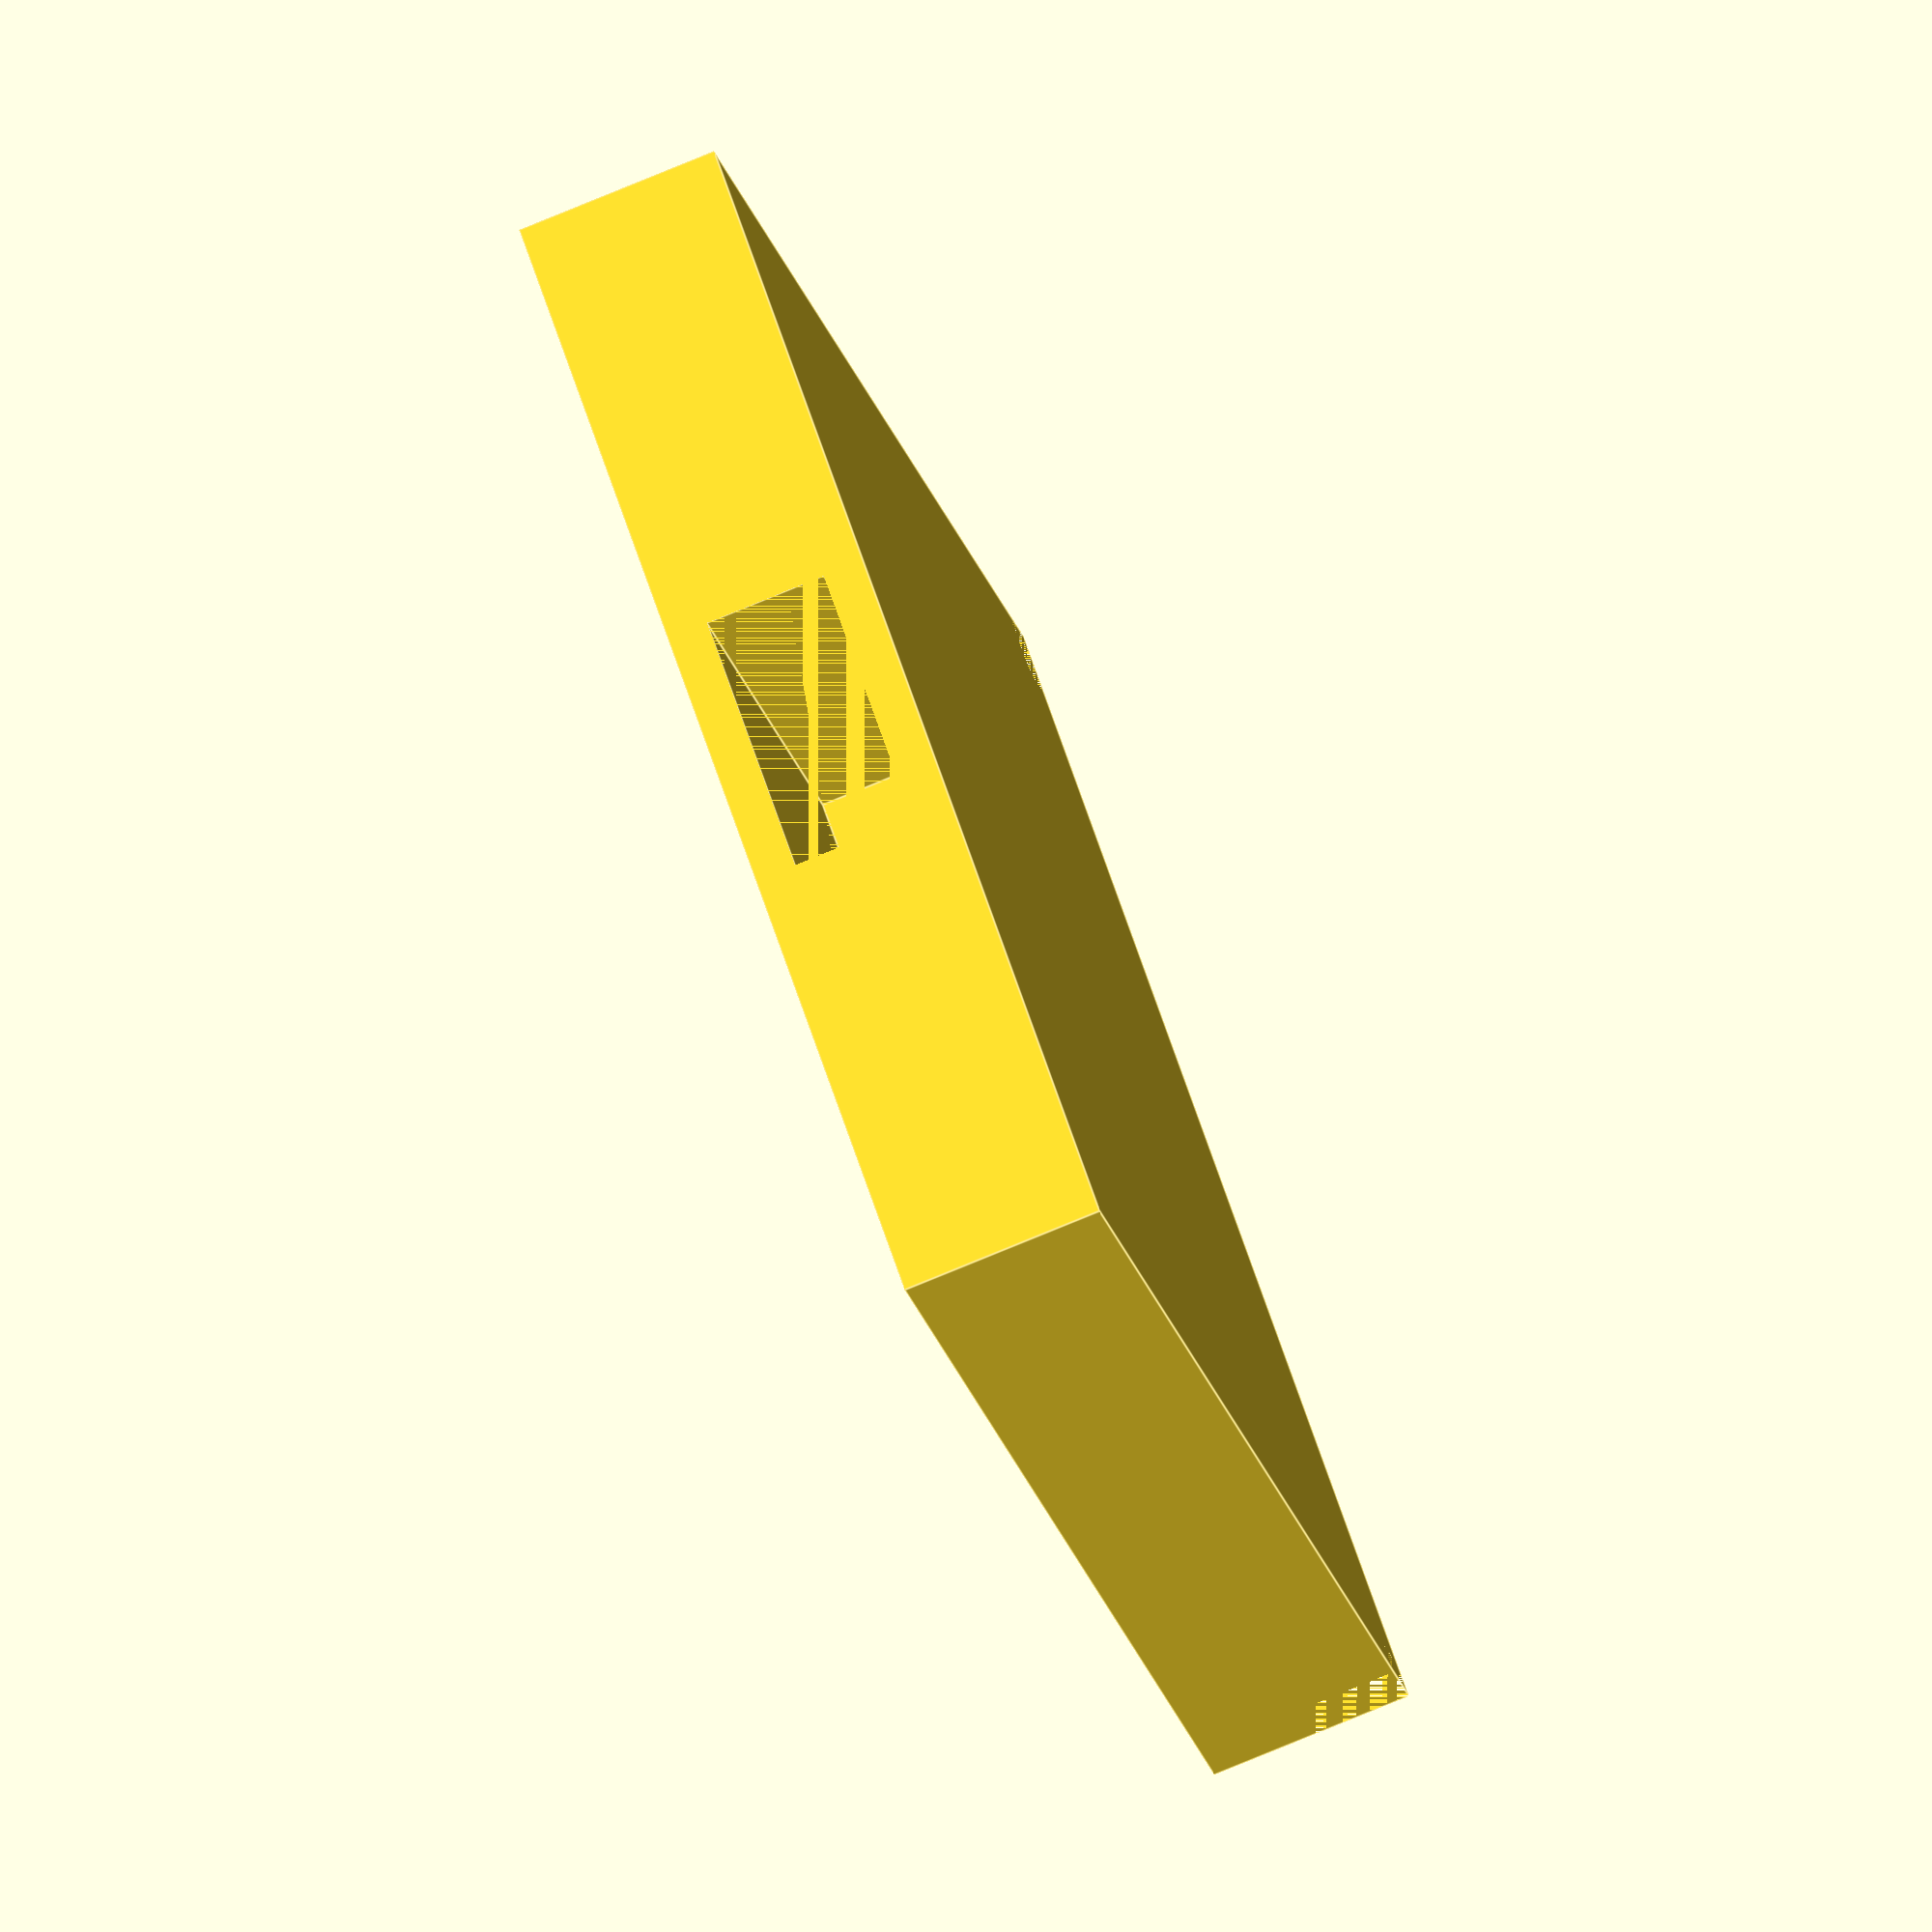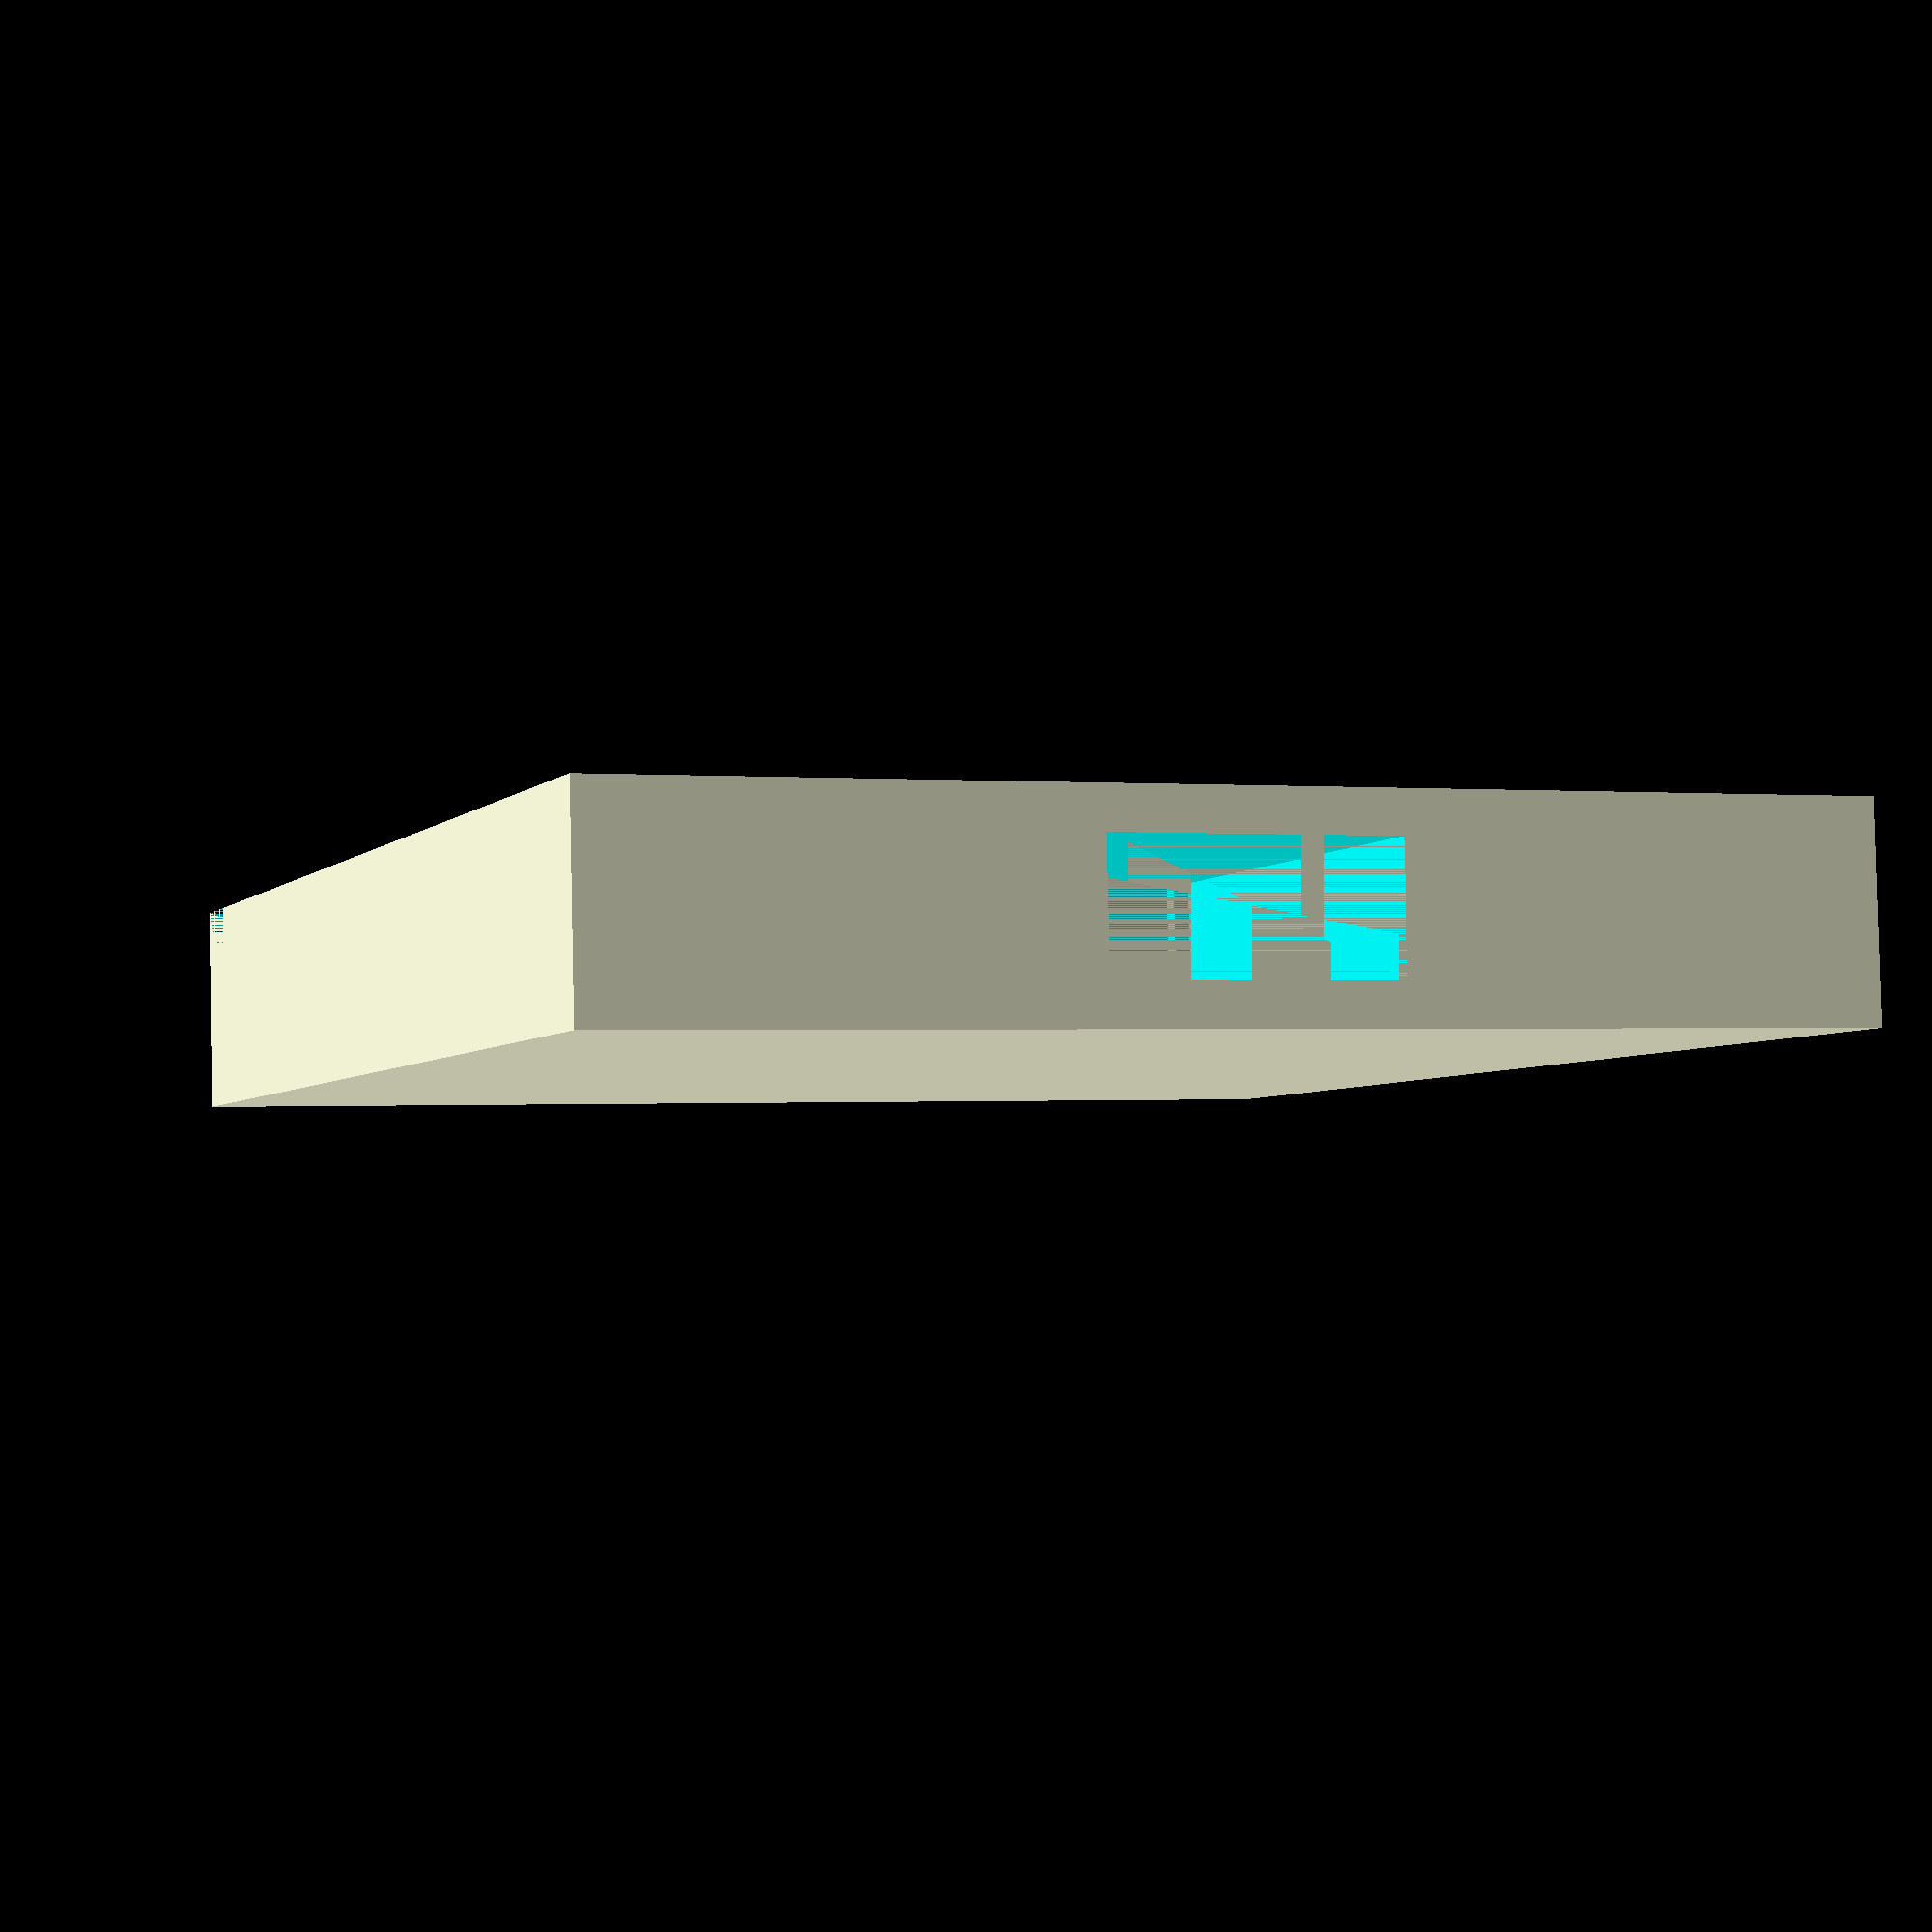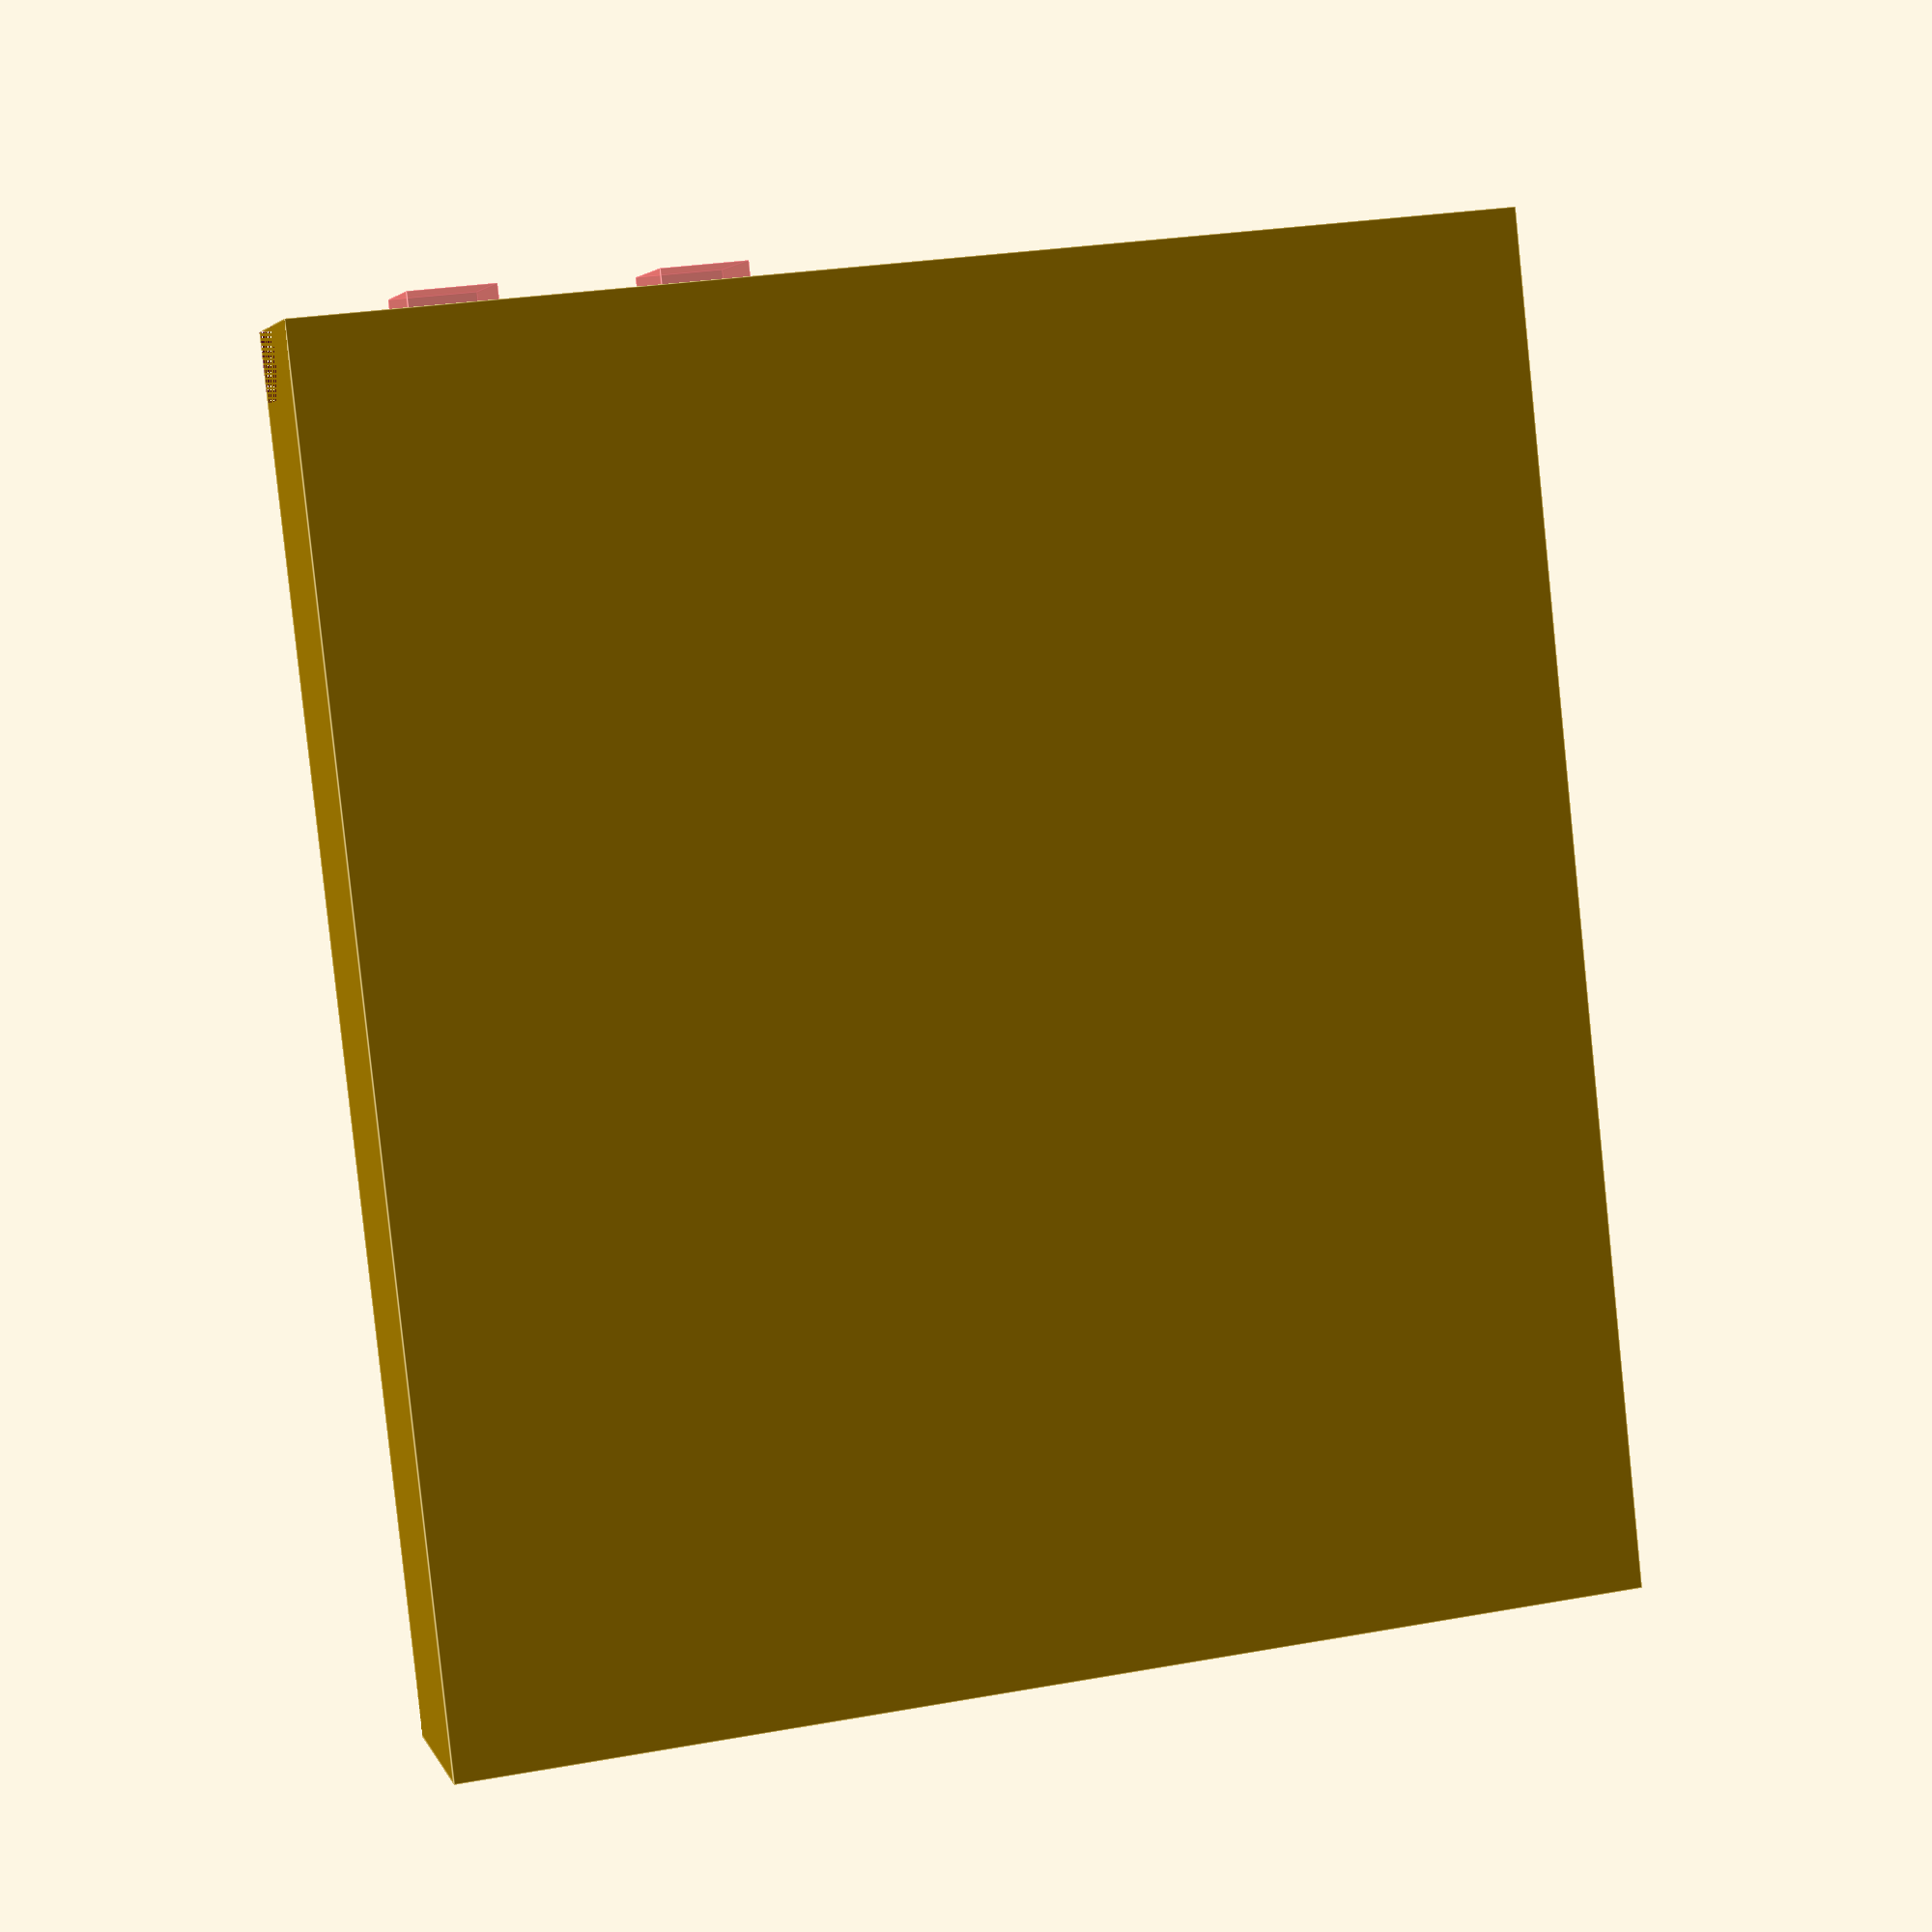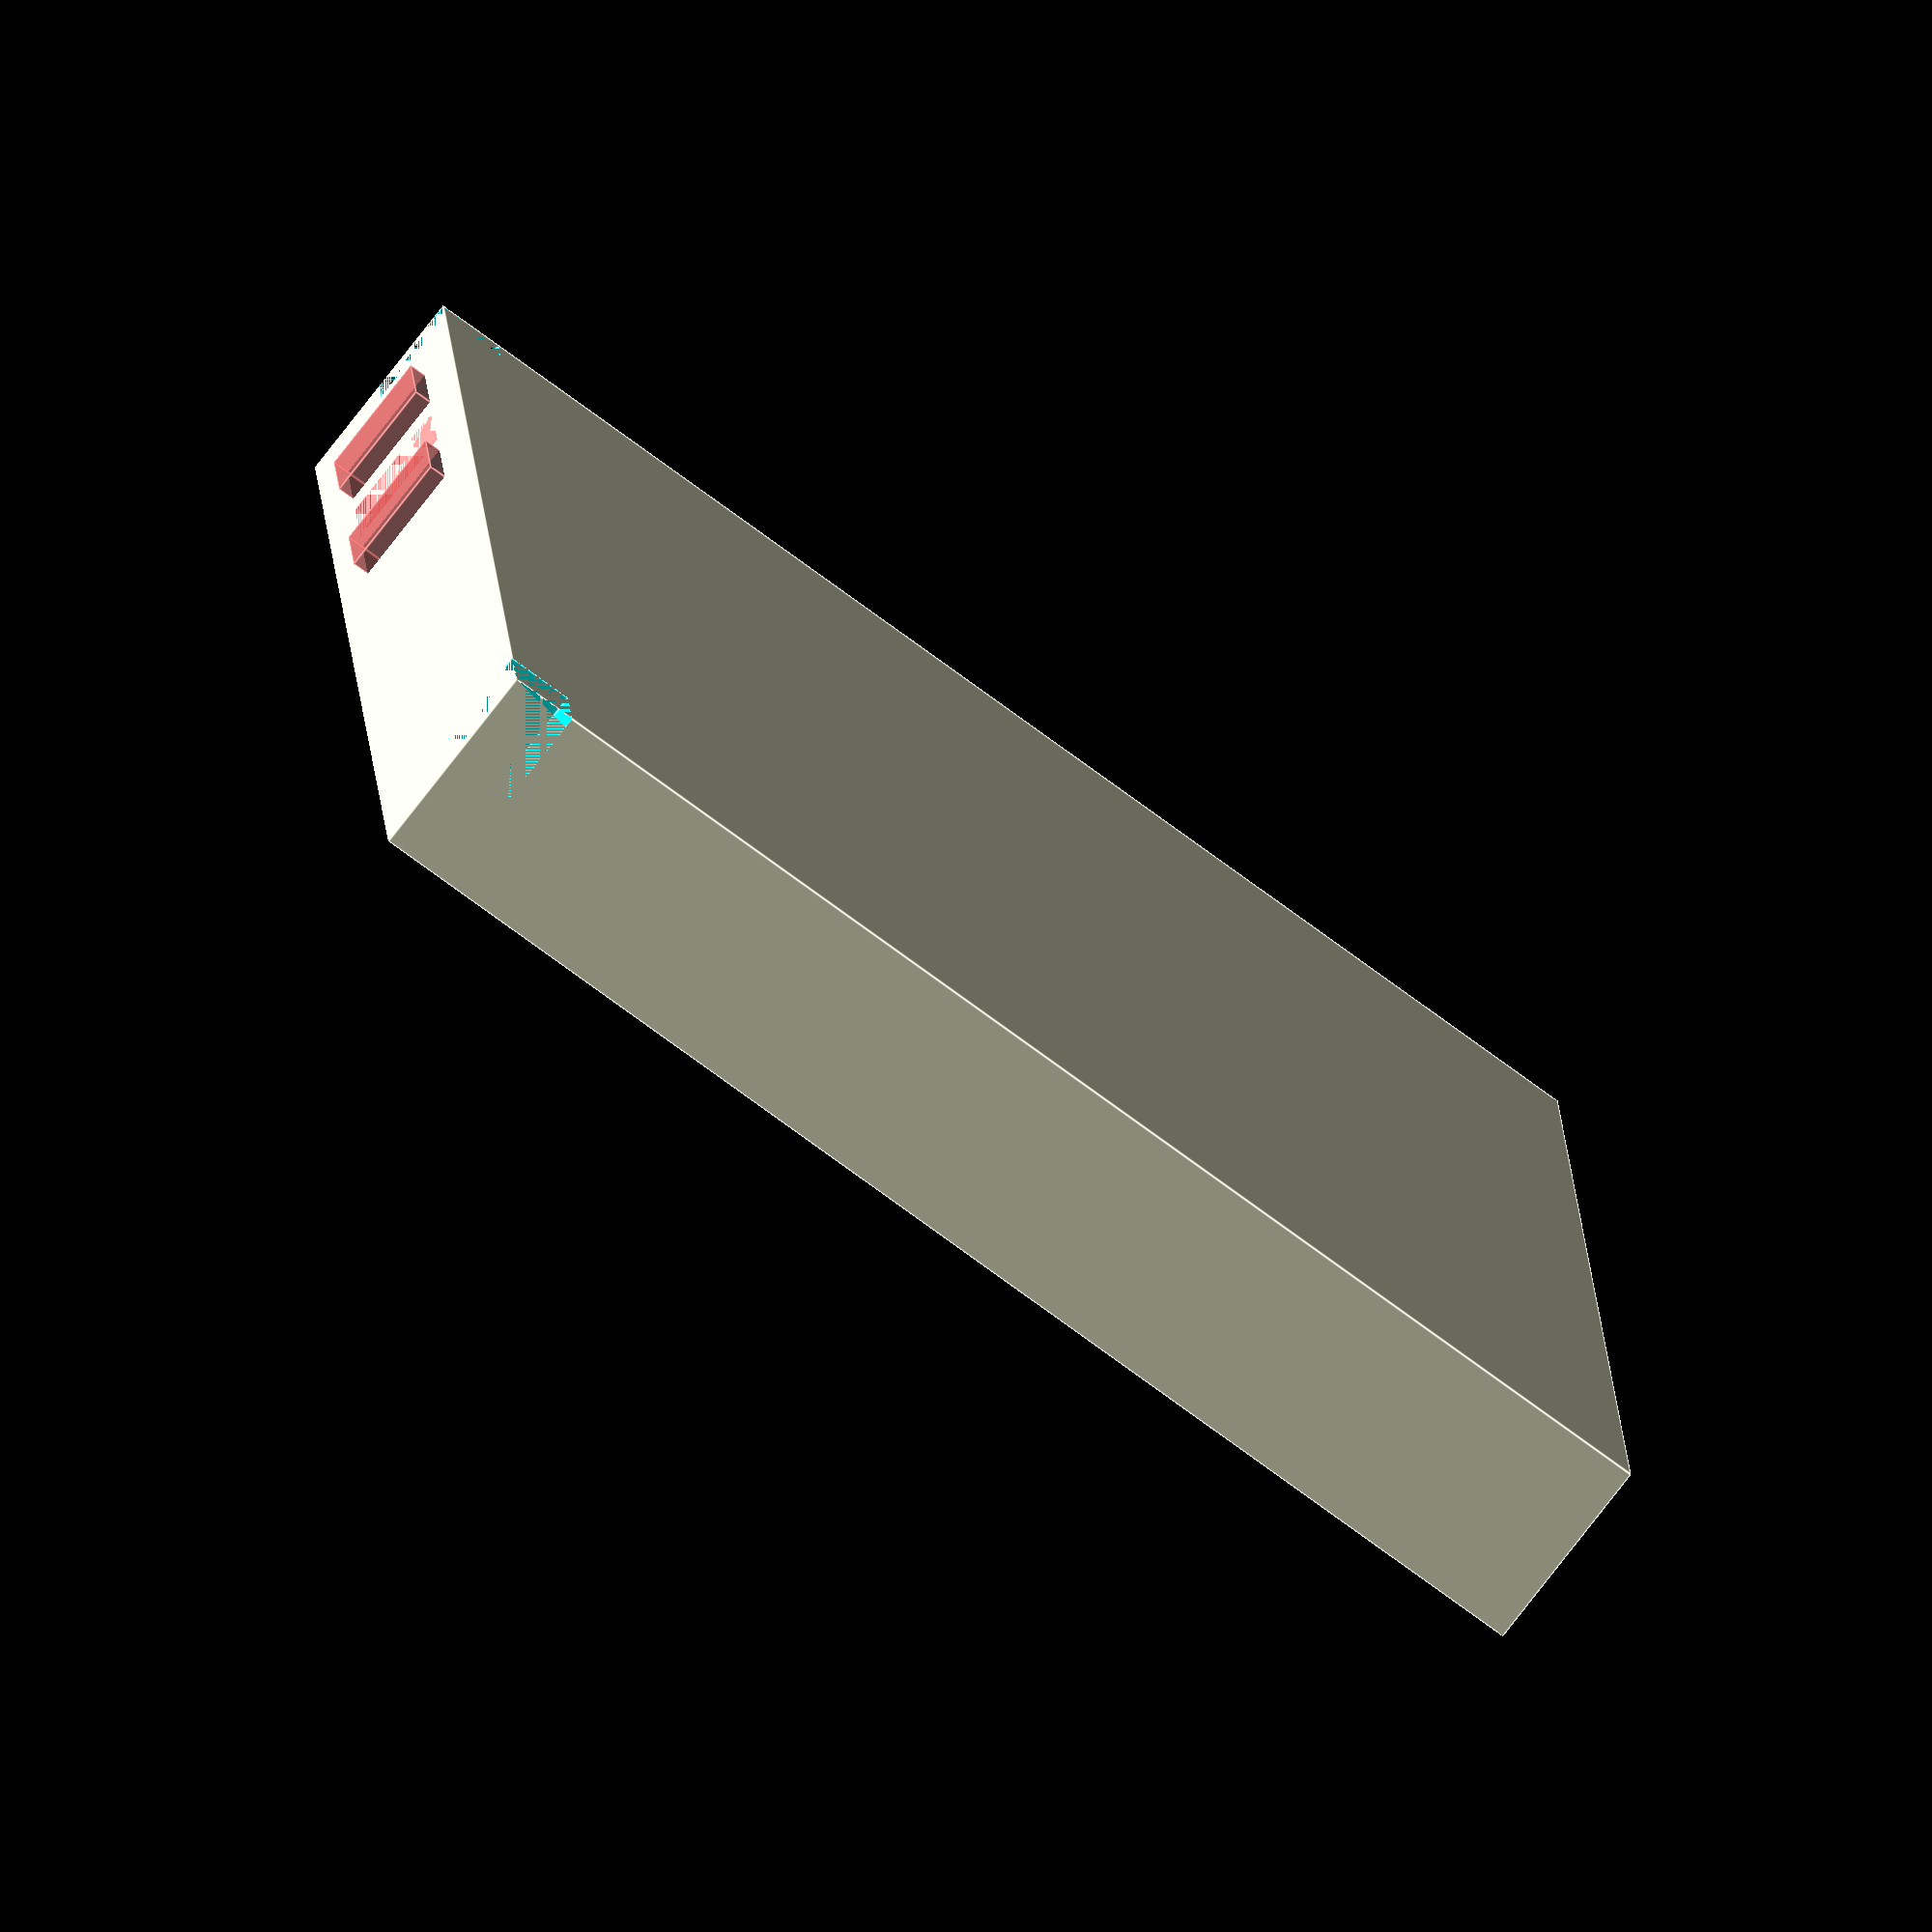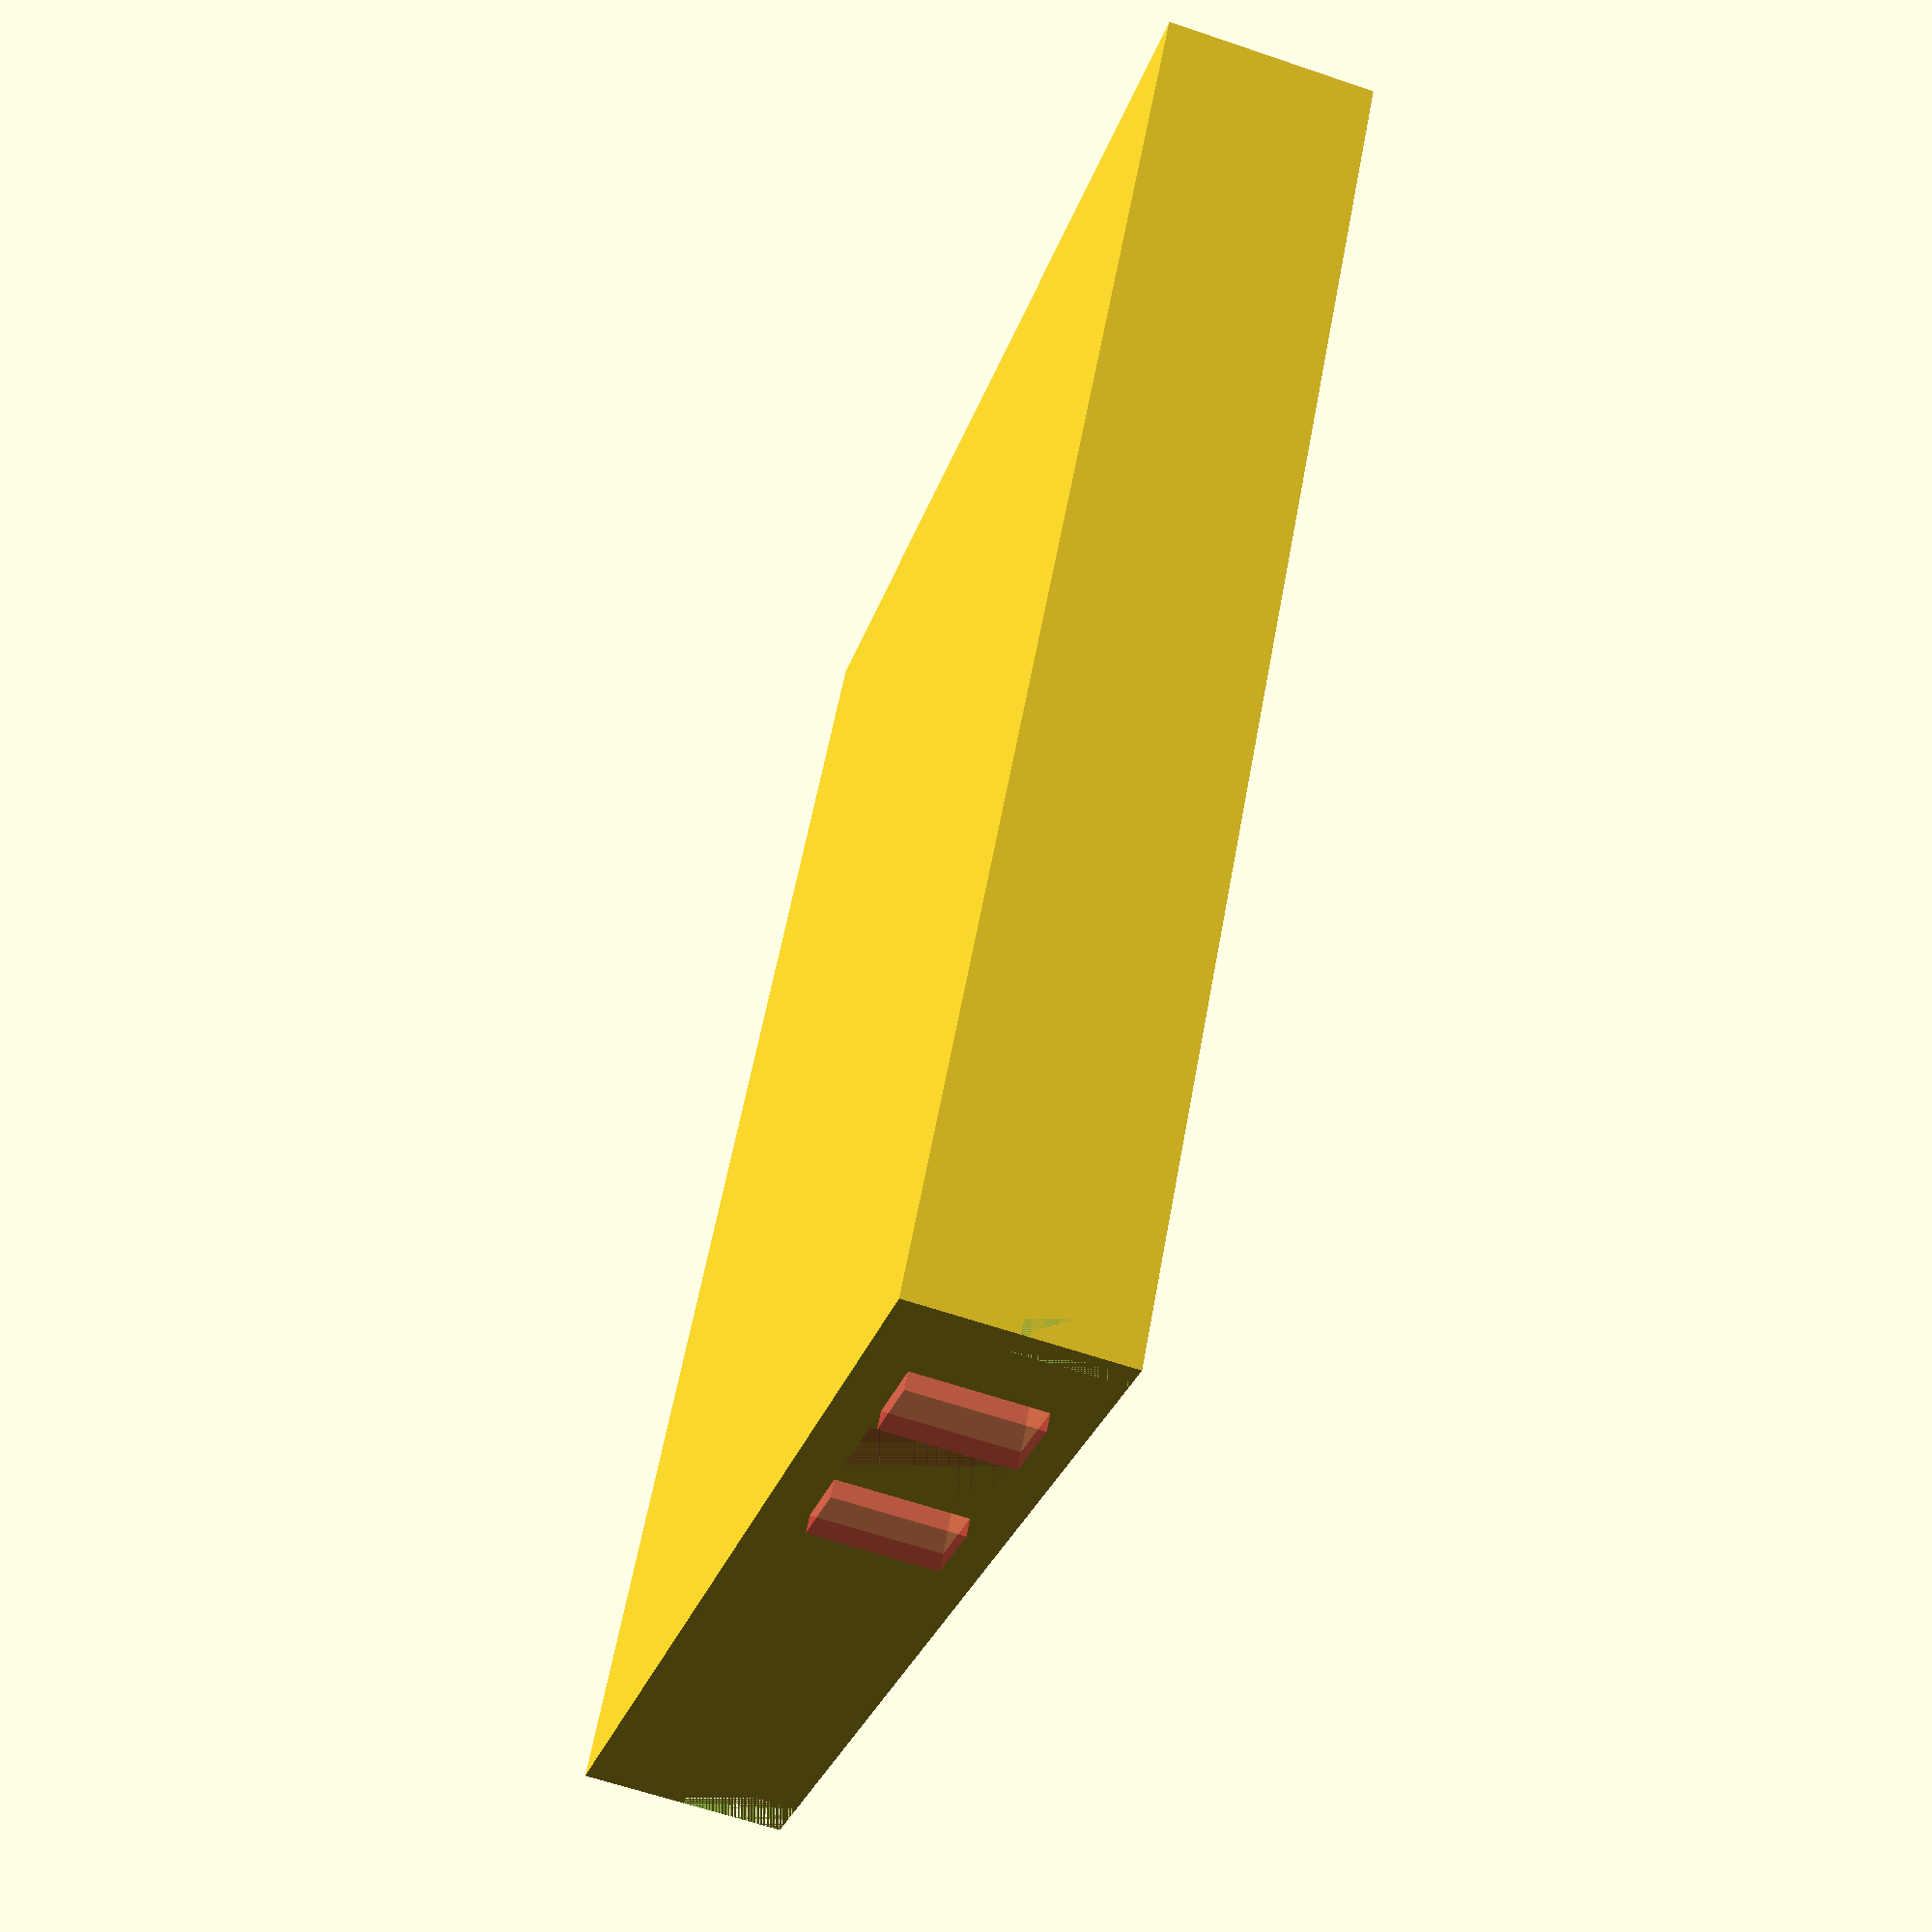
<openscad>
difference() {
	cube(size=[35,40,6],center=true);
	//Corners
	translate(v=[-35/2+1,40/2-1,1.5]) cube(size=[2,2,3],center=true);
	translate(v=[35/2-0.5,40/2-1,1.5]) cube(size=[1,2,3],center=true);

	//+ and GND pins
	//- Pin
	translate(v=[35/2-2.5/2-3.5,40/2-3/2+0.5,0]) #cube(size=[2.5,3,3.6],center=true);
	//Data/Not used
	translate(v=[35/2-2.5/2-7,40/2-0.5/2,0]) #cube(size=[2.5,0.5,3.6],center=true);
	//+ Pin
	translate(v=[35/2-2.5/2-10.5,40/2-3/2+0.5,0]) #cube(size=[2.5,3,3.6],center=true);	

	//Room for desoldering wick
	//GND Part
	translate(v=[35/2-1/2-3/2-1,40/2-20/2-1.5,0]) cube(size=[1.5,20,3.6],center=true);
	translate(v=[35/2-1/2-3/2-1-3.5,40/2-20/2-1.5,0]) cube(size=[1.5,20,3.6],center=true);

	translate(v=[35/2-1/2-3/2-2.5,0,0]) cube(size=[3.5,3,3.6],center=true);
	translate(v=[35/2-1/2-3/2-2.75,-4,0]) cube(size=[1,5,3.6],center=true);
	translate(v=[7.75,-6,0]) cube(size=[11,1,3.6],center=true);
	//translate(v=[2,-19,0]) cube(size=[1,5,3.6],center=true);

	//+ Part
	translate(v=[35/2-1/2-3/2-1-7,40/2-20/2-1.5,0]) cube(size=[1.5,20,3.6],center=true);
	translate(v=[35/2-1/2-3/2-1-3.5-7,40/2-20/2-1.5,0]) cube(size=[1.5,20,3.6],center=true);
	translate(v=[35/2-1/2-3/2-10,0,0]) cube(size=[3.5,3,3.6],center=true);
	translate(v=[3,0,0]) cube(size=[5,1,3.6],center=true);
	translate(v=[0,-2.5,0]) cube(size=[1,6,3.6],center=true);

	//Room for female servo connector
	translate(v=[0,-12.5,0]) cube(size=[8,15,3.6],center=true);

}

</openscad>
<views>
elev=77.7 azim=35.1 roll=292.5 proj=o view=edges
elev=93.9 azim=339.2 roll=1.3 proj=p view=solid
elev=356.1 azim=6.1 roll=165.4 proj=p view=edges
elev=254.9 azim=85.7 roll=217.4 proj=o view=edges
elev=62.9 azim=147.0 roll=250.9 proj=p view=solid
</views>
